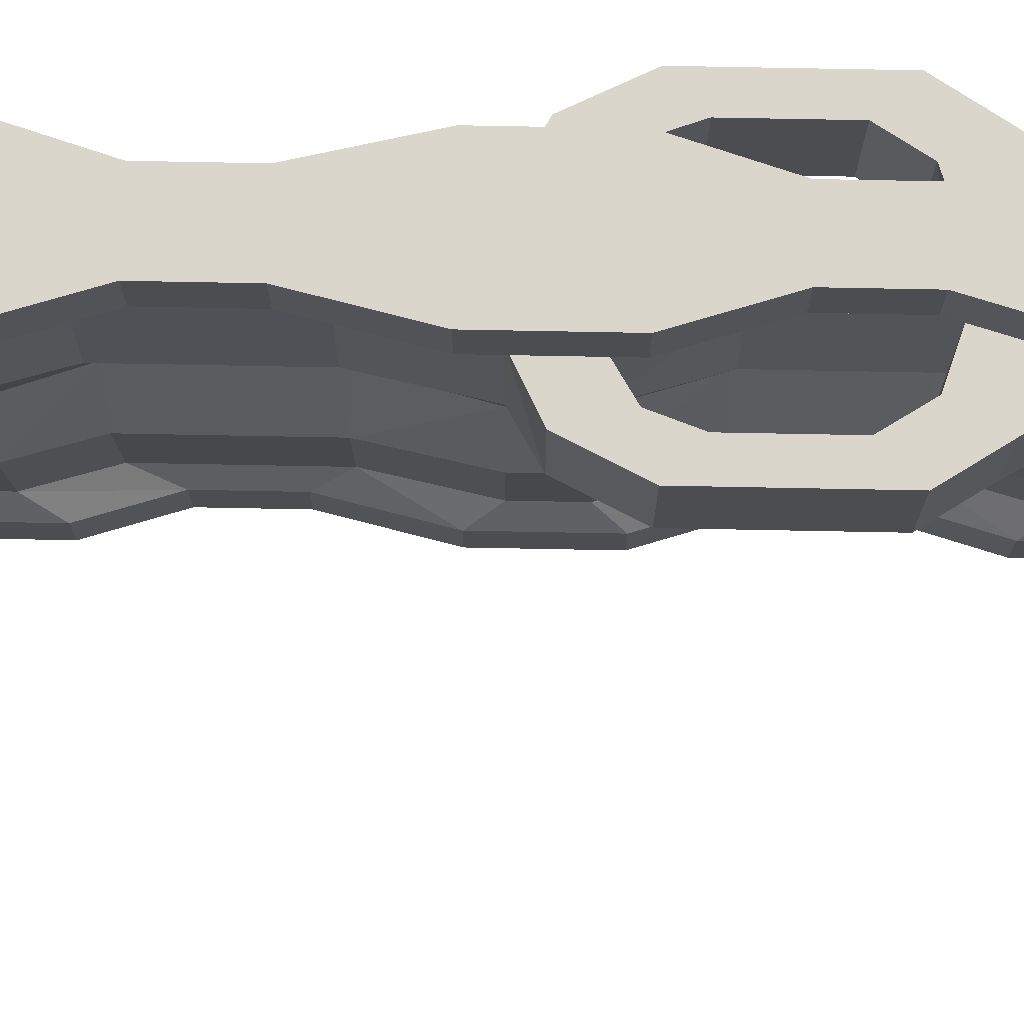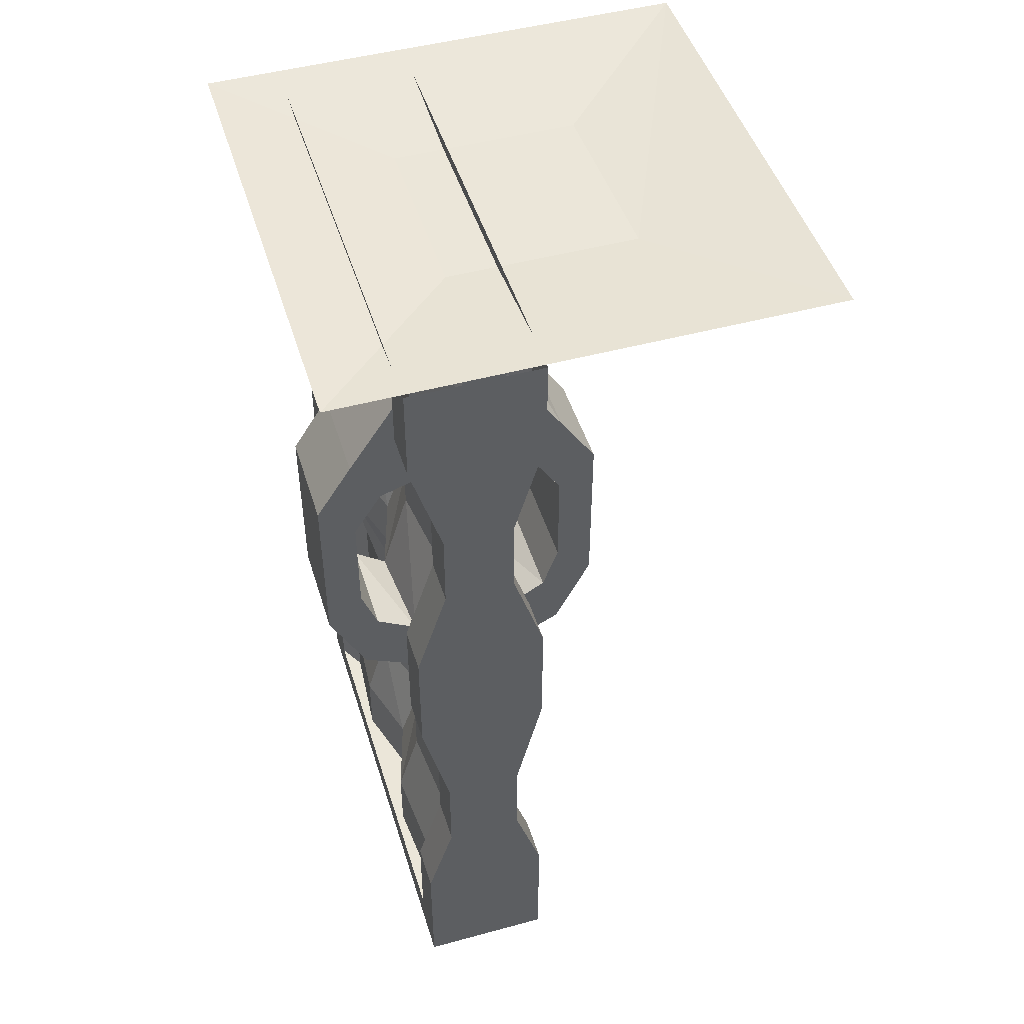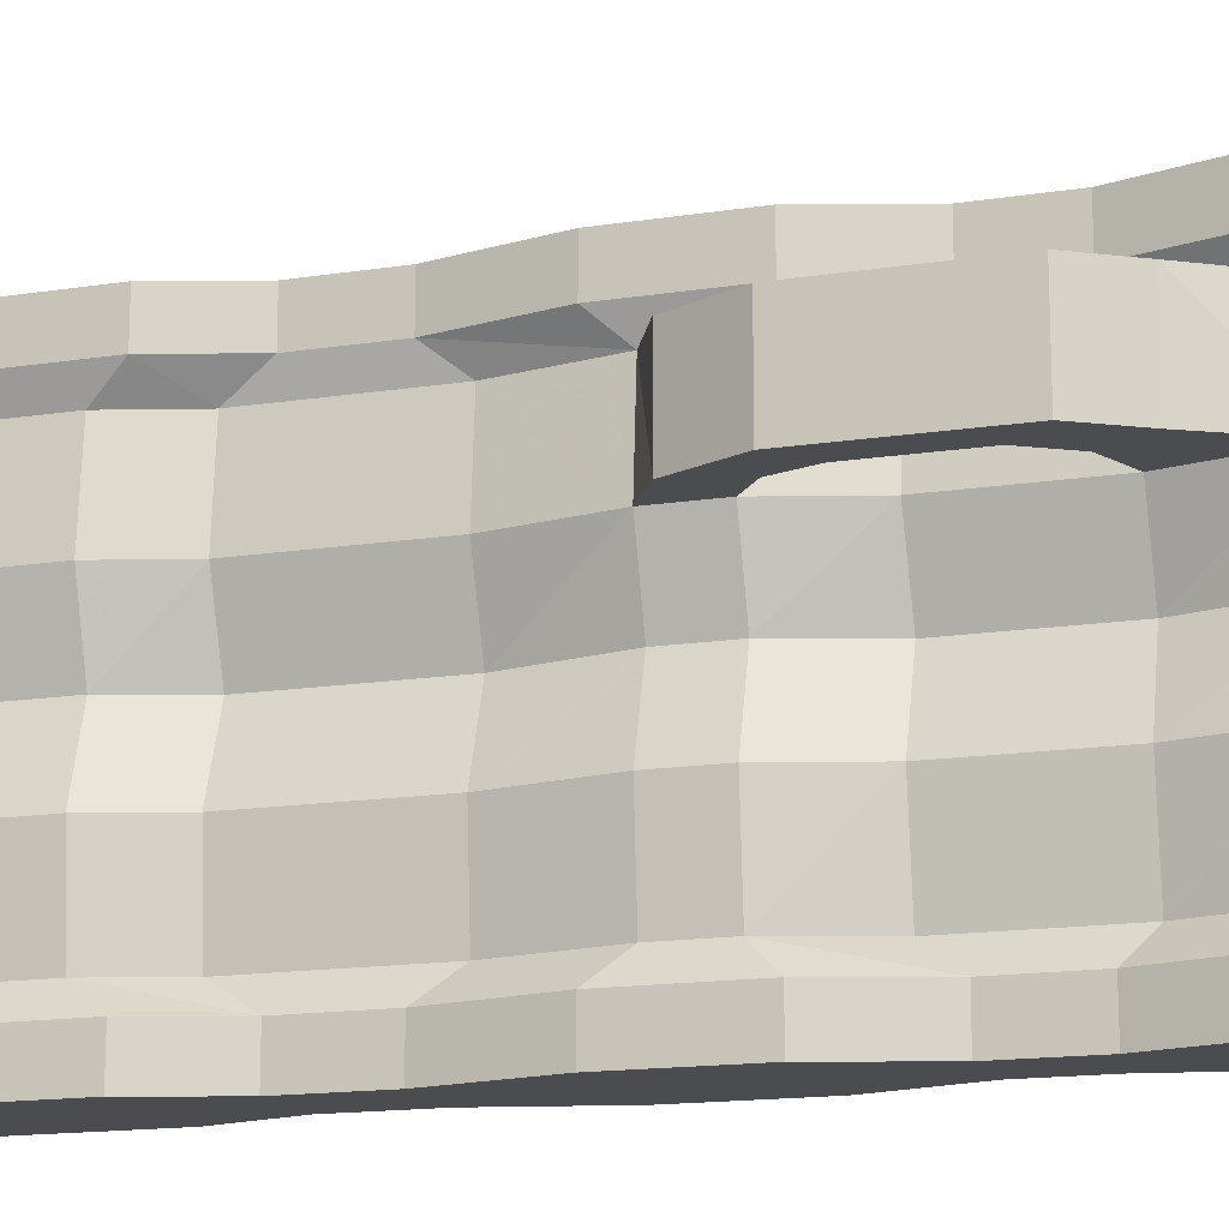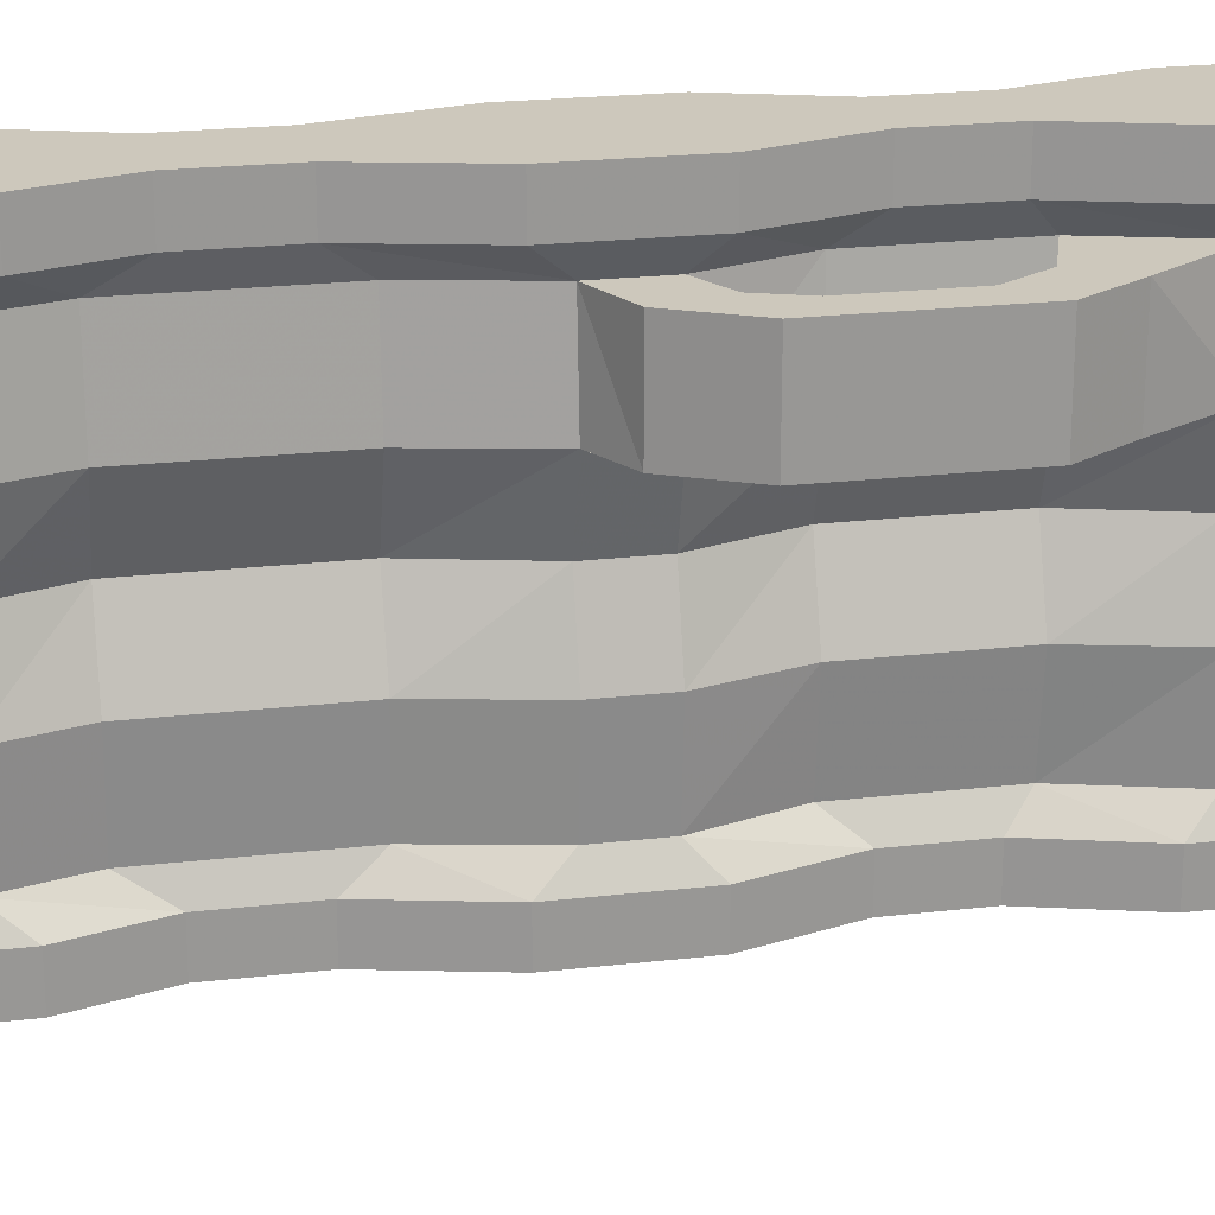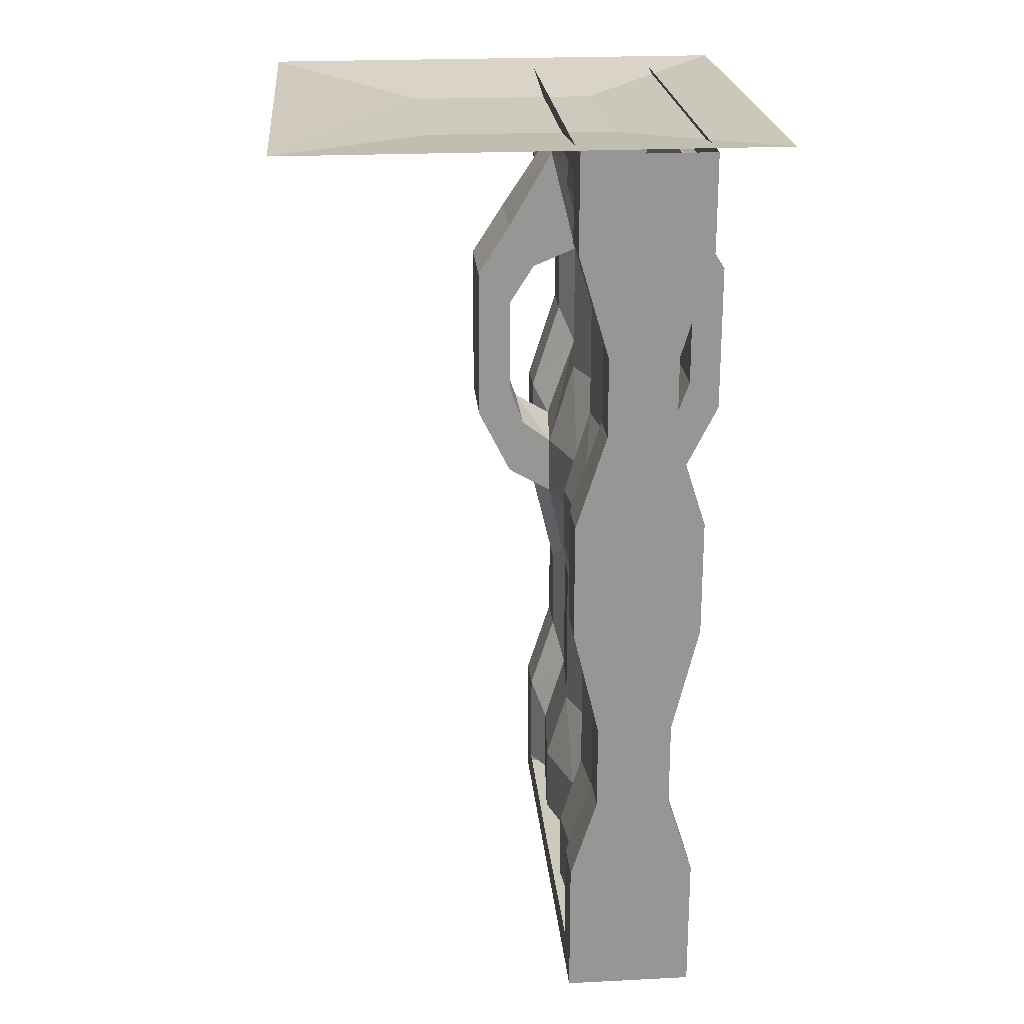
<metadata>
{"format":"obj","ext":"obj","renderer":"f3d","projection":"perspective","resolution":1024,"background":"white","views":[{"elev":74.1,"azim":91.1,"up":"+Z"},{"elev":47.7,"azim":-17.0,"up":"+Y"},{"elev":-15.1,"azim":108.6,"up":"+Z"},{"elev":22.1,"azim":78.6,"up":"+Z"},{"elev":22.7,"azim":175.1,"up":"+Y"}]}
</metadata>
<code>
v -0.1172 -0.1484 -0.3516
v -0.08594 -0.2031 -0.4062
v -0.08594 -0.0625 -0.4062
v -0.1172 -0.07812 -0.3516
v -0.1016 -0.07812 -0.1562
v -0.1016 -0.1484 -0.1562
v -0.1797 -0.3672 -0.3516
v -0.1484 -0.4141 -0.4062
v -0.08594 -0.2031 -0.5
v -0.08594 -0.007812 -0.5
v -0.08594 -0.0625 0
v -0.1484 -0.4141 -0.5
v -0.2891 -0.4141 -0.5
v -0.3516 -0.2031 -0.5
v -0.3516 -0.007812 -0.5
v -0.3516 -0.0625 -0.4062
v -0.3516 -0.0625 0
v -0.3516 -0.007812 0.5
v -0.3516 -0.0625 0.4062
v -0.3516 -0.2031 0.4062
v -0.3516 -0.2031 0.5
v -0.08594 -0.2031 0.5
v -0.08594 -0.007812 0.5
v -0.08594 -0.0625 0.4062
v -0.1016 -0.07812 0.1562
v -0.1484 -0.07812 0
v -0.1484 -0.1484 0
v -0.1562 -0.3672 -0.1562
v -0.1797 -0.6484 -0.3516
v -0.1484 -0.5781 -0.4062
v -0.1484 -0.5781 -0.5
v -0.2891 -0.5781 -0.5
v -0.2891 -0.4141 -0.4062
v -0.3516 -0.2031 -0.4062
v -0.3203 -0.07812 -0.3516
v -0.3359 -0.07812 -0.1562
v -0.2891 -0.07812 0
v -0.3359 -0.07812 0.1562
v -0.3203 -0.07812 0.3516
v -0.3203 -0.1484 0.3516
v -0.2578 -0.3672 0.3516
v -0.2891 -0.4141 0.4062
v -0.2891 -0.4141 0.5
v -0.1484 -0.4141 0.5
v -0.08594 -0.2031 0.4062
v -0.1172 -0.07812 0.3516
v -0.1016 -0.1484 0.1562
v -0.1172 -0.8281 -0.3516
v -0.08594 -0.7734 -0.4062
v -0.08594 -0.7734 -0.5
v -0.3516 -0.7734 -0.5
v -0.2891 -0.5781 -0.4062
v -0.2578 -0.3672 -0.3516
v -0.3203 -0.1484 -0.3516
v -0.3359 -0.1484 -0.1562
v -0.2891 -0.1484 0
v -0.3359 -0.1484 0.1562
v -0.1172 -0.9531 -0.3516
v -0.08594 -1.016 -0.4062
v -0.08594 -1.016 -0.5
v -0.3516 -1.016 -0.5
v -0.3516 -0.7734 -0.4062
v -0.2578 -0.6484 -0.3516
v -0.2812 -0.6484 -0.1562
v -0.2812 -0.3672 -0.1562
v -0.2266 -0.3672 0
v -0.2812 -0.3672 0.1562
v -0.375 -0.4062 0.1562
v -0.4297 -0.3125 0.1562
v -0.4297 -0.3125 0.3516
v -0.375 -0.4062 0.3516
v -0.2578 -0.6484 0.3516
v -0.2891 -0.5781 0.4062
v -0.2891 -0.5781 0.5
v -0.1484 -0.5781 0.5
v -0.1484 -0.4141 0.4062
v -0.1172 -0.1484 0.3516
v -0.007812 -0.3125 0.3516
v -0.007812 -0.3125 0.1562
v -0.1562 -0.3672 0.1562
v -0.2109 -0.3672 0
v -0.1562 -0.6484 -0.1562
v -0.1016 -0.8281 -0.1562
v -0.1016 -0.9531 -0.1562
v -0.1641 -1.172 -0.3516
v -0.1406 -1.242 -0.4062
v -0.1406 -1.242 -0.5
v -0.2969 -1.242 -0.5
v -0.3516 -1.016 -0.4062
v -0.3203 -0.8281 -0.3516
v -0.3359 -0.8281 -0.1562
v -0.2891 -0.8281 0
v -0.2266 -0.6484 0
v -0.2812 -0.6484 0.1562
v -0.3203 -0.8281 0.3516
v -0.3516 -0.7734 0.4062
v -0.3516 -0.7734 0.5
v -0.08594 -0.7734 0.5
v -0.1484 -0.5781 0.4062
v -0.1797 -0.3672 0.3516
v -0.0625 -0.4062 0.3516
v -0.007812 -0.4922 0.3516
v 0.0625 -0.4219 0.3516
v 0.0625 -0.4219 0.1562
v -0.0625 -0.4062 0.1562
v -0.1562 -0.6484 0.1562
v -0.2109 -0.6484 0
v -0.1484 -0.8281 0
v -0.1484 -0.9531 0
v -0.1484 -1.172 -0.1562
v -0.1641 -1.508 -0.3516
v -0.1406 -1.422 -0.4062
v -0.1406 -1.422 -0.5
v -0.2969 -1.422 -0.5
v -0.2969 -1.242 -0.4062
v -0.3203 -0.9531 -0.3516
v -0.3359 -0.9531 -0.1562
v -0.2891 -0.9531 0
v -0.3359 -0.9531 0.1562
v -0.3359 -0.8281 0.1562
v -0.3984 -0.7812 0.1562
v -0.3984 -0.7812 0.3516
v -0.3203 -0.9531 0.3516
v -0.3516 -1.016 0.4062
v -0.3516 -1.016 0.5
v -0.08594 -1.016 0.5
v -0.08594 -0.7734 0.4062
v -0.1797 -0.6484 0.3516
v -0.1016 -0.8281 0.1562
v -0.1172 -1.664 -0.3516
v -0.08594 -1.594 -0.4062
v -0.08594 -1.594 -0.5
v -0.3516 -1.594 -0.5
v -0.2969 -1.422 -0.4062
v -0.2734 -1.172 -0.3516
v -0.2891 -1.172 -0.1562
v -0.2344 -1.172 0
v -0.2891 -1.172 0.1562
v -0.2734 -1.172 0.3516
v -0.4297 -0.8984 0.3516
v -0.4297 -0.8984 0.1562
v -0.5 -0.7578 0.1562
v -0.4297 -0.6953 0.1562
v -0.4297 -0.6953 0.3516
v -0.1172 -1.812 -0.3516
v -0.08594 -1.812 -0.4062
v -0.08594 -1.883 -0.5
v -0.3516 -1.883 -0.5
v -0.3516 -1.594 -0.4062
v -0.2734 -1.508 -0.3516
v -0.2891 -1.508 -0.1562
v -0.2344 -1.508 0
v -0.2891 -1.508 0.1562
v -0.2734 -1.508 0.3516
v -0.2969 -1.242 0.4062
v -0.1484 -1.508 -0.1562
v -0.1016 -1.664 -0.1562
v -0.1016 -1.812 -0.1562
v -0.1484 -1.664 0
v -0.1484 -1.812 0
v -0.1016 -1.664 0.1562
v -0.1016 -1.812 0.1562
v -0.1172 -1.664 0.3516
v -0.1172 -1.812 0.3516
v -0.08594 -1.812 0.4062
v -0.08594 -1.594 0.4062
v -0.08594 -1.883 0.5
v -0.08594 -1.82 0
v -0.08594 -1.883 0
v -0.3516 -1.883 0
v -0.3516 -1.82 0
v -0.3516 -1.812 -0.4062
v -0.3203 -1.664 -0.3516
v -0.3359 -1.664 -0.1562
v -0.2891 -1.664 0
v -0.3359 -1.664 0.1562
v -0.3203 -1.664 0.3516
v -0.2969 -1.422 0.4062
v -0.2969 -1.242 0.5
v -0.1172 -0.8281 0.3516
v -0.03906 -0.7812 0.3516
v -0.03906 -0.7812 0.1562
v -0.1016 -0.9531 0.1562
v -0.08594 -1.016 0.4062
v -0.1172 -0.9531 0.3516
v -0.007812 -0.8984 0.3516
v 0.0625 -0.7578 0.3516
v -0.007812 -0.6953 0.3516
v -0.007812 -0.6953 0.1562
v -0.007812 -0.8984 0.1562
v -0.1484 -1.172 0.1562
v -0.2031 -1.172 0
v -0.2031 -1.508 0
v -0.1484 -1.508 0.1562
v -0.1641 -1.508 0.3516
v -0.1406 -1.422 0.4062
v -0.08594 -1.594 0.5
v -0.3516 -1.594 0.5
v -0.3516 -1.883 0.5
v -0.3516 -1.812 0.4062
v -0.1406 -1.242 0.5
v -0.1406 -1.242 0.4062
v -0.1641 -1.172 0.3516
v -0.3203 -1.812 -0.3516
v -0.3359 -1.812 -0.1562
v -0.2891 -1.812 0
v -0.3359 -1.812 0.1562
v -0.3203 -1.812 0.3516
v -0.3516 -1.594 0.4062
v -0.2969 -1.422 0.5
v -0.1406 -1.422 0.5
v 0.0625 -0.7578 0.1562
v -0.007812 -0.4922 0.1562
v -0.5 -0.7578 0.3516
v -0.4297 -0.4922 0.3516
v -0.5 -0.4219 0.3516
v -0.5 -0.4219 0.1562
v -0.4297 -0.4922 0.1562
v -0.1875 -0.03125 0.1875
v 0.1953 -0.03125 0.1875
v 0.5 0 0.5
v -0.5 0 0.5
v -0.1875 -0.03125 -0.1875
v 0.1875 -0.03125 -0.1875
v 0.5 0 -0.5
v -0.5 0 -0.5
f 1 2 3
f 1 3 4
f 1 4 5
f 1 5 6
f 1 7 2
f 2 7 8
f 2 9 10
f 2 10 3
f 3 10 11
f 15 14 16
f 15 16 17
f 15 17 18
f 18 17 19
f 18 19 20
f 18 20 21
f 23 22 24
f 23 24 10
f 10 24 11
f 5 26 6
f 6 26 27
f 7 28 29
f 7 29 8
f 8 29 30
f 8 30 12
f 12 30 31
f 13 32 33
f 14 34 16
f 16 34 35
f 19 39 40
f 19 40 20
f 20 40 41
f 20 41 42
f 22 45 24
f 24 45 46
f 25 46 47
f 25 47 27
f 25 27 26
f 30 29 48
f 30 48 49
f 30 49 31
f 31 49 50
f 32 51 52
f 32 52 33
f 33 52 53
f 33 53 54
f 33 54 34
f 34 54 35
f 35 54 55
f 35 55 36
f 36 55 56
f 36 56 37
f 37 56 57
f 37 57 38
f 38 57 40
f 38 40 39
f 49 48 58
f 49 58 59
f 49 59 50
f 50 59 60
f 51 61 62
f 51 62 52
f 52 62 63
f 52 63 53
f 53 63 64
f 53 64 65
f 57 67 68
f 57 68 69
f 57 69 40
f 40 69 70
f 40 70 41
f 41 70 71
f 41 71 67
f 41 67 72
f 41 72 42
f 42 72 73
f 42 73 43
f 43 73 74
f 44 75 76
f 45 76 77
f 45 77 46
f 46 77 47
f 47 77 78
f 47 78 79
f 47 79 80
f 28 81 82
f 28 82 29
f 29 82 48
f 48 82 83
f 48 83 58
f 58 83 84
f 58 85 59
f 59 85 86
f 61 89 62
f 62 89 90
f 62 90 63
f 63 90 91
f 63 91 64
f 64 91 92
f 64 92 93
f 64 93 65
f 65 93 66
f 66 93 94
f 66 94 67
f 67 94 72
f 72 94 95
f 72 95 73
f 73 95 96
f 73 96 74
f 74 96 97
f 75 98 99
f 75 99 76
f 76 99 100
f 76 100 77
f 77 100 101
f 77 101 78
f 78 101 102
f 78 102 103
f 78 103 79
f 79 103 104
f 79 104 105
f 79 105 80
f 80 105 100
f 80 100 106
f 80 106 107
f 80 107 81
f 81 107 82
f 82 107 83
f 83 107 108
f 83 108 84
f 84 108 109
f 85 110 111
f 85 111 86
f 86 111 112
f 86 112 87
f 87 112 113
f 88 114 115
f 89 115 116
f 89 116 90
f 90 116 117
f 90 117 91
f 91 117 118
f 91 118 92
f 92 118 119
f 92 119 120
f 92 120 93
f 93 120 94
f 94 120 95
f 95 120 121
f 95 121 122
f 95 122 123
f 95 123 96
f 96 123 124
f 96 124 97
f 97 124 125
f 98 126 127
f 98 127 99
f 99 127 128
f 99 128 100
f 100 128 106
f 106 128 129
f 106 129 108
f 106 108 107
f 112 111 130
f 112 130 131
f 112 131 113
f 113 131 132
f 114 133 134
f 114 134 115
f 115 134 135
f 115 135 116
f 119 141 120
f 120 141 121
f 121 141 142
f 121 142 143
f 121 143 122
f 122 143 144
f 122 144 140
f 122 140 123
f 131 130 145
f 131 145 146
f 131 146 132
f 132 146 147
f 133 148 149
f 133 149 134
f 134 149 150
f 134 150 135
f 135 150 151
f 135 151 136
f 136 151 152
f 136 152 137
f 137 152 153
f 137 153 138
f 138 153 154
f 138 154 139
f 139 154 155
f 139 155 124
f 139 124 123
f 111 110 156
f 111 156 130
f 130 156 157
f 130 157 145
f 145 157 158
f 158 157 159
f 158 159 160
f 160 159 161
f 160 161 162
f 162 161 163
f 162 163 164
f 164 163 165
f 165 163 166
f 165 166 167
f 165 167 168
f 168 167 169
f 168 169 146
f 146 169 147
f 148 170 171
f 148 171 172
f 148 172 149
f 149 172 173
f 149 173 150
f 150 173 174
f 150 174 151
f 151 174 175
f 151 175 152
f 152 175 176
f 152 176 153
f 153 176 177
f 153 177 154
f 154 177 178
f 154 178 155
f 155 178 179
f 129 128 180
f 129 180 181
f 129 181 182
f 129 182 183
f 129 183 109
f 129 109 108
f 127 180 128
f 180 127 184
f 180 184 185
f 180 185 186
f 180 186 181
f 181 186 187
f 181 187 188
f 181 188 182
f 182 188 189
f 182 189 190
f 182 190 183
f 110 192 156
f 156 192 193
f 156 193 157
f 157 193 159
f 159 193 194
f 159 194 161
f 161 194 195
f 161 195 163
f 163 195 166
f 166 195 196
f 166 196 197
f 166 197 167
f 170 199 200
f 170 200 171
f 126 184 127
f 184 202 185
f 185 202 203
f 191 203 194
f 191 194 193
f 191 193 192
f 172 204 173
f 173 204 205
f 173 205 174
f 174 205 206
f 174 206 175
f 175 206 207
f 175 207 176
f 176 207 208
f 176 208 177
f 177 208 209
f 177 209 178
f 178 209 210
f 178 210 179
f 187 212 104
f 187 104 103
f 187 103 188
f 188 103 102
f 188 102 189
f 189 102 213
f 189 213 212
f 189 212 190
f 212 213 104
f 104 213 105
f 105 213 101
f 105 101 100
f 213 102 101
f 214 140 144
f 214 144 215
f 214 215 216
f 214 216 142
f 142 216 217
f 142 217 143
f 143 217 218
f 143 218 144
f 144 218 215
f 215 218 68
f 215 68 71
f 215 71 216
f 216 71 70
f 216 70 217
f 217 70 69
f 217 69 218
f 218 69 68
f 67 71 68
f 196 195 203
f 196 203 202
f 196 202 211
f 196 211 197
f 198 210 209
f 198 209 200
f 198 200 199
f 211 202 201
f 194 203 195
f 209 208 200
f 219 220 221
f 219 221 222
f 219 222 223
f 220 224 225
f 220 225 221
f 226 224 223
f 226 223 222
f 225 224 226
f 1 6 7
f 2 8 9
f 3 11 5
f 3 5 4
f 9 8 12
f 11 24 25
f 11 25 26
f 11 26 5
f 6 27 28
f 6 28 7
f 13 33 34
f 13 34 14
f 16 35 36
f 16 36 17
f 17 36 37
f 17 37 38
f 17 38 19
f 19 38 39
f 20 42 21
f 21 42 43
f 22 44 45
f 24 46 25
f 53 65 54
f 54 65 55
f 55 65 66
f 55 66 56
f 56 66 67
f 56 67 57
f 44 76 45
f 47 80 81
f 47 81 27
f 27 81 28
f 58 84 85
f 59 86 60
f 60 86 87
f 61 88 89
f 84 109 110
f 84 110 85
f 88 115 89
f 116 135 136
f 116 136 117
f 117 136 137
f 117 137 118
f 118 137 138
f 118 138 119
f 119 138 139
f 119 139 123
f 119 123 140
f 119 140 141
f 155 179 125
f 155 125 124
f 183 190 185
f 183 185 191
f 183 191 192
f 183 192 109
f 109 192 110
f 184 126 201
f 184 201 202
f 185 203 191
f 185 190 186
f 186 190 212
f 186 212 187
f 214 142 141
f 214 141 140
f 219 223 224
f 219 224 220
f 9 12 13
f 9 13 14
f 9 14 10
f 10 14 15
f 18 21 22
f 18 22 23
f 12 31 32
f 12 32 13
f 21 43 44
f 21 44 22
f 31 50 51
f 31 51 32
f 50 60 61
f 50 61 51
f 43 74 75
f 43 75 44
f 60 87 88
f 60 88 61
f 74 97 98
f 74 98 75
f 87 113 114
f 87 114 88
f 97 125 126
f 97 126 98
f 113 132 133
f 113 133 114
f 132 147 148
f 132 148 133
f 147 169 170
f 147 170 148
f 167 197 198
f 167 198 199
f 167 199 169
f 169 199 170
f 179 210 211
f 179 211 201
f 179 201 125
f 125 201 126
f 197 211 210
f 197 210 198

</code>
